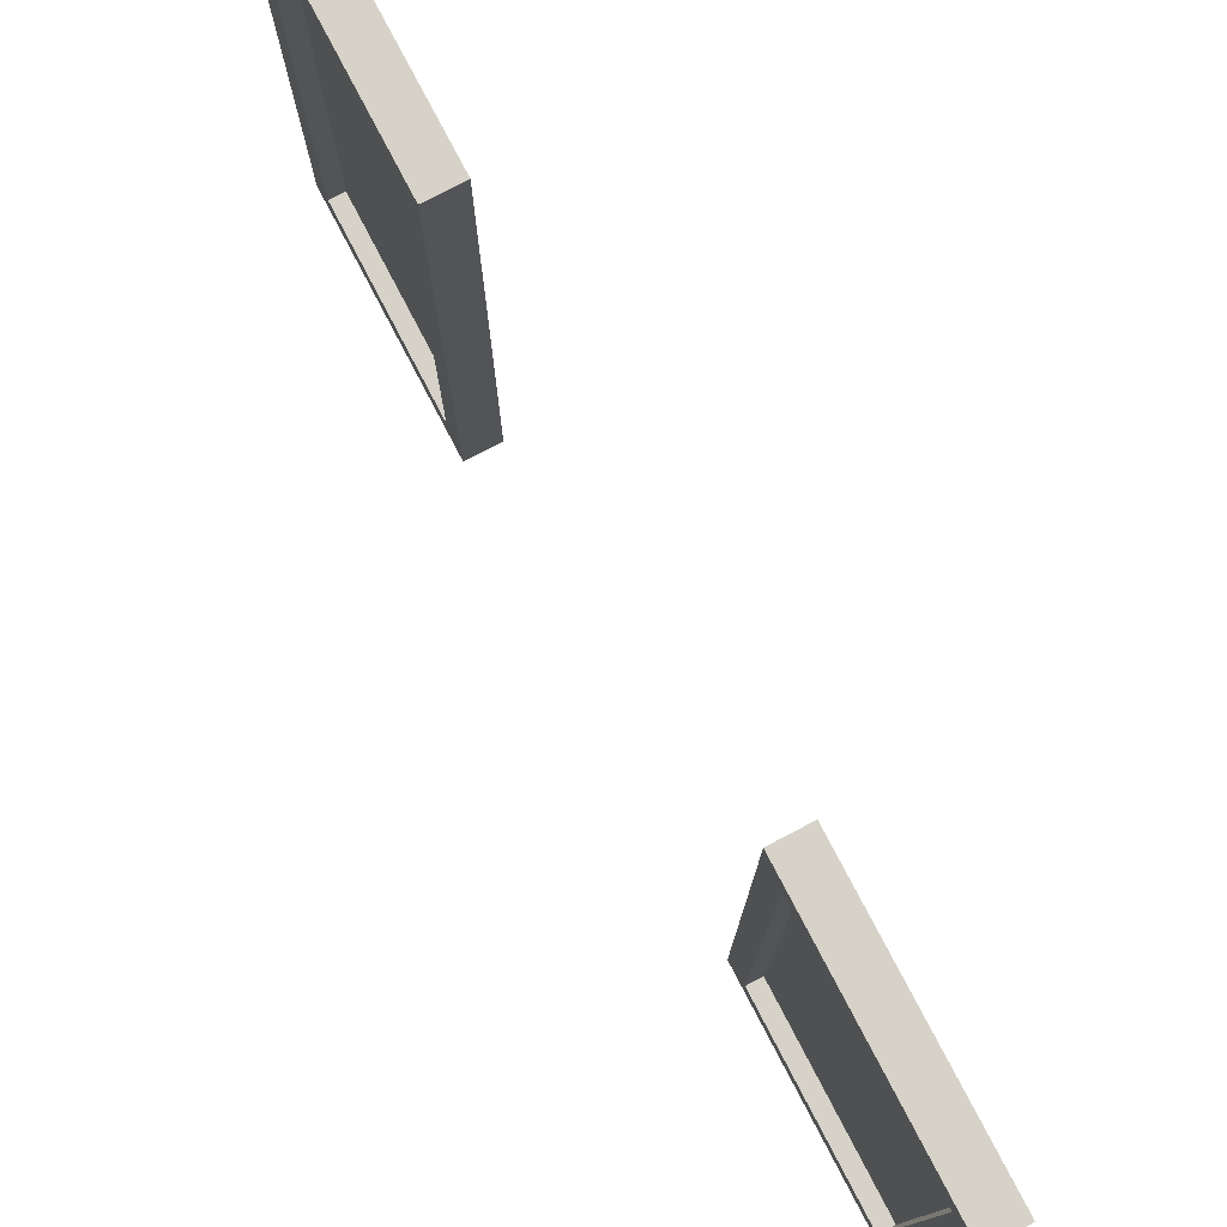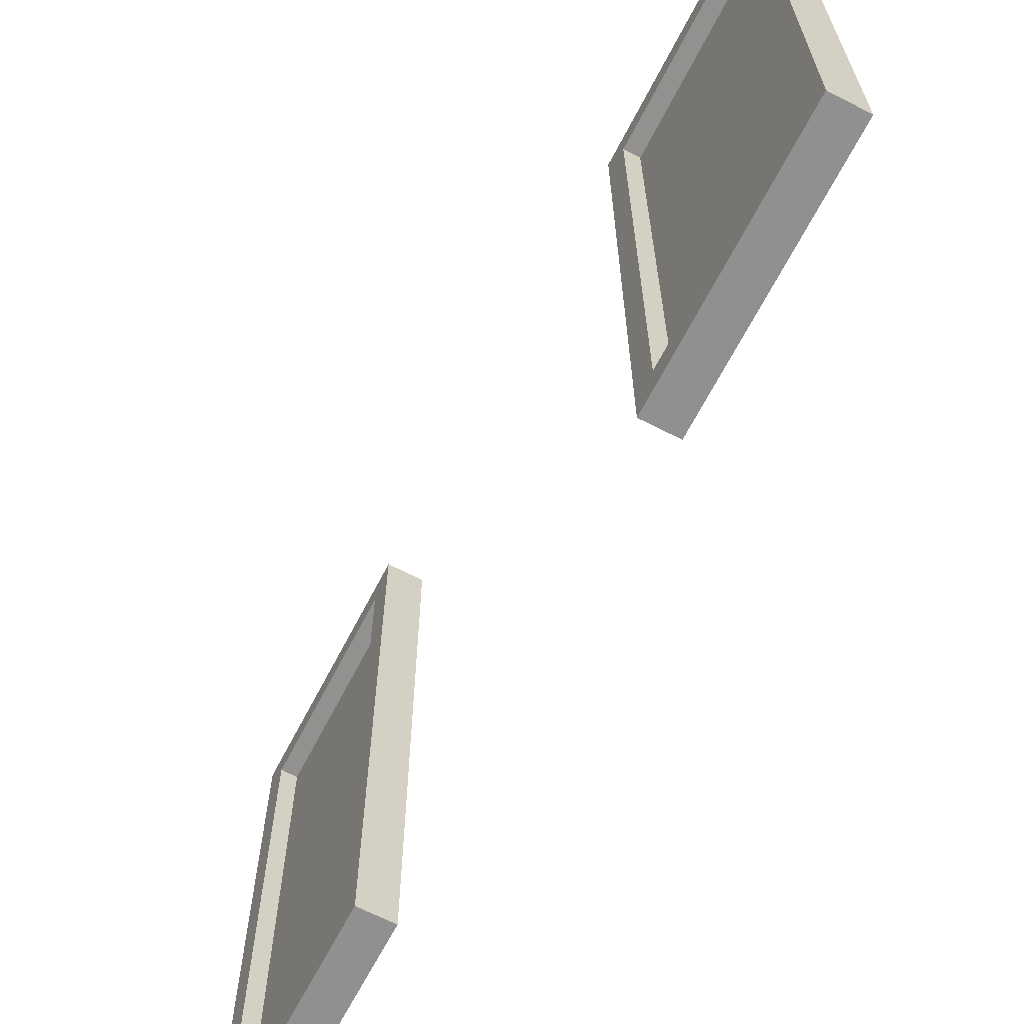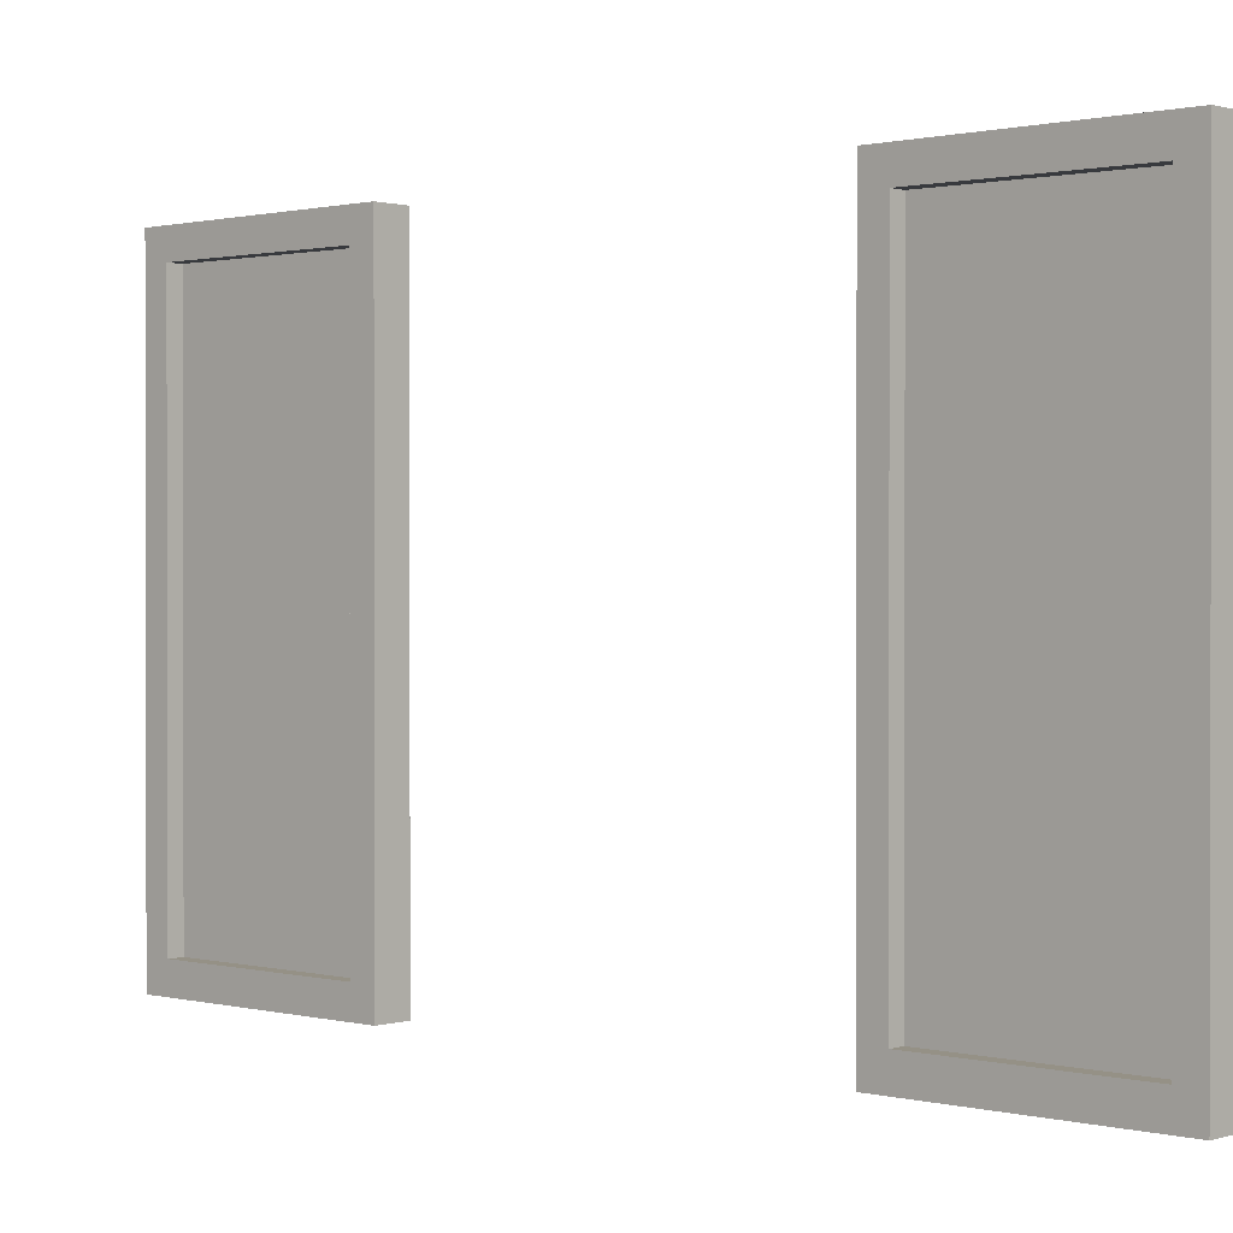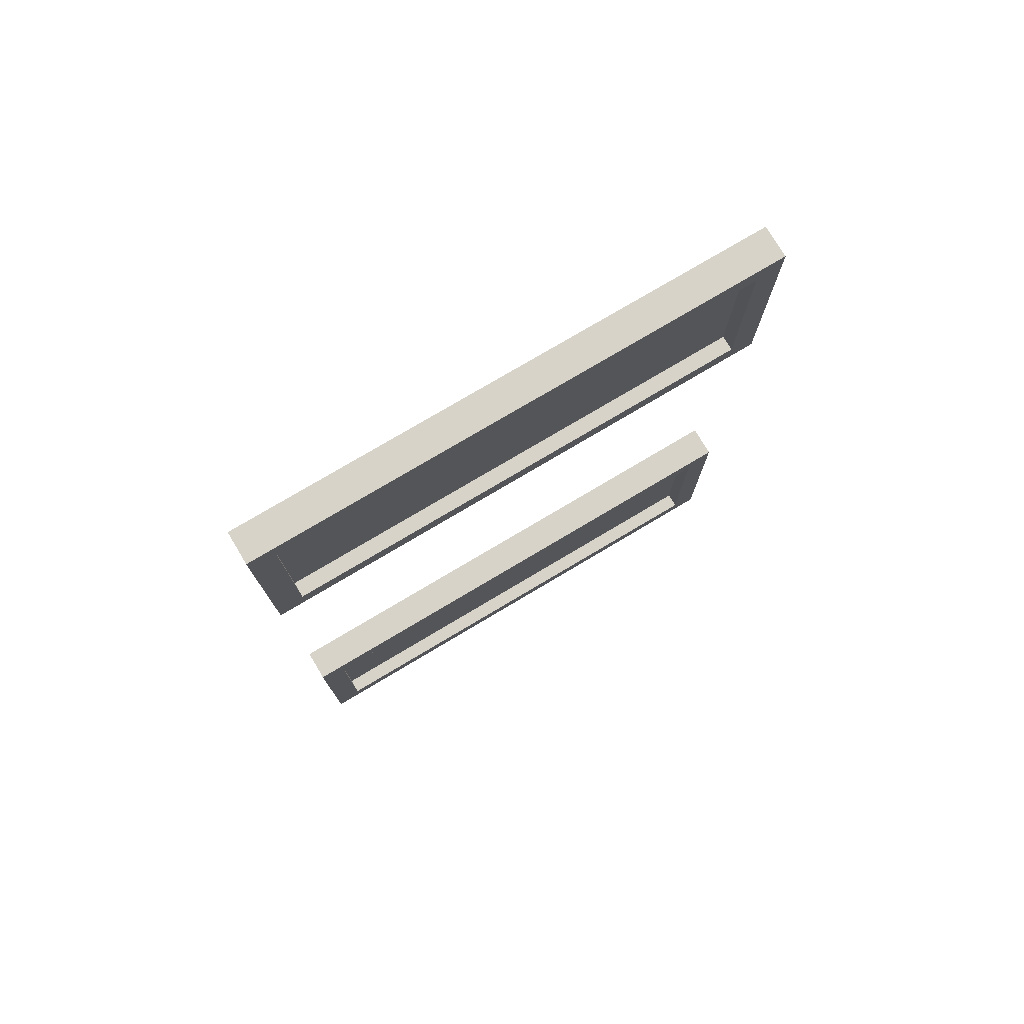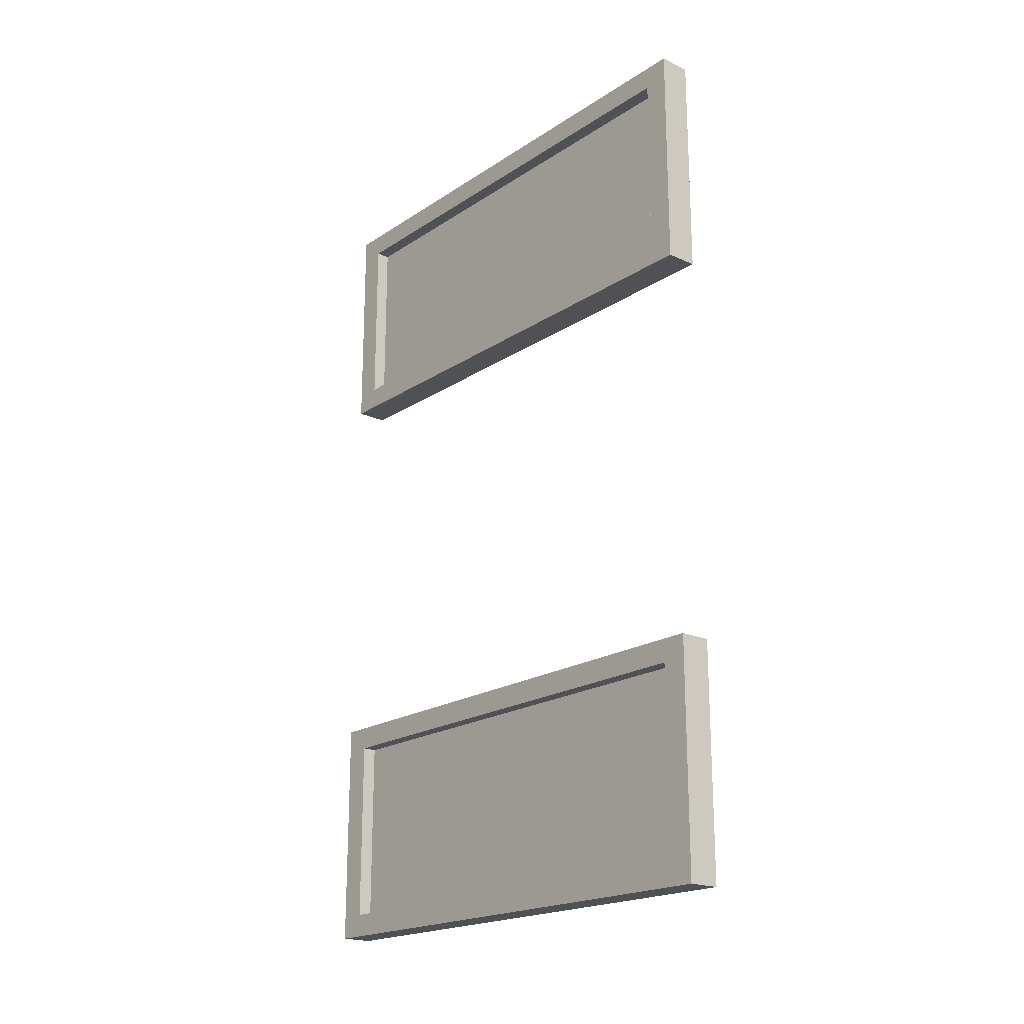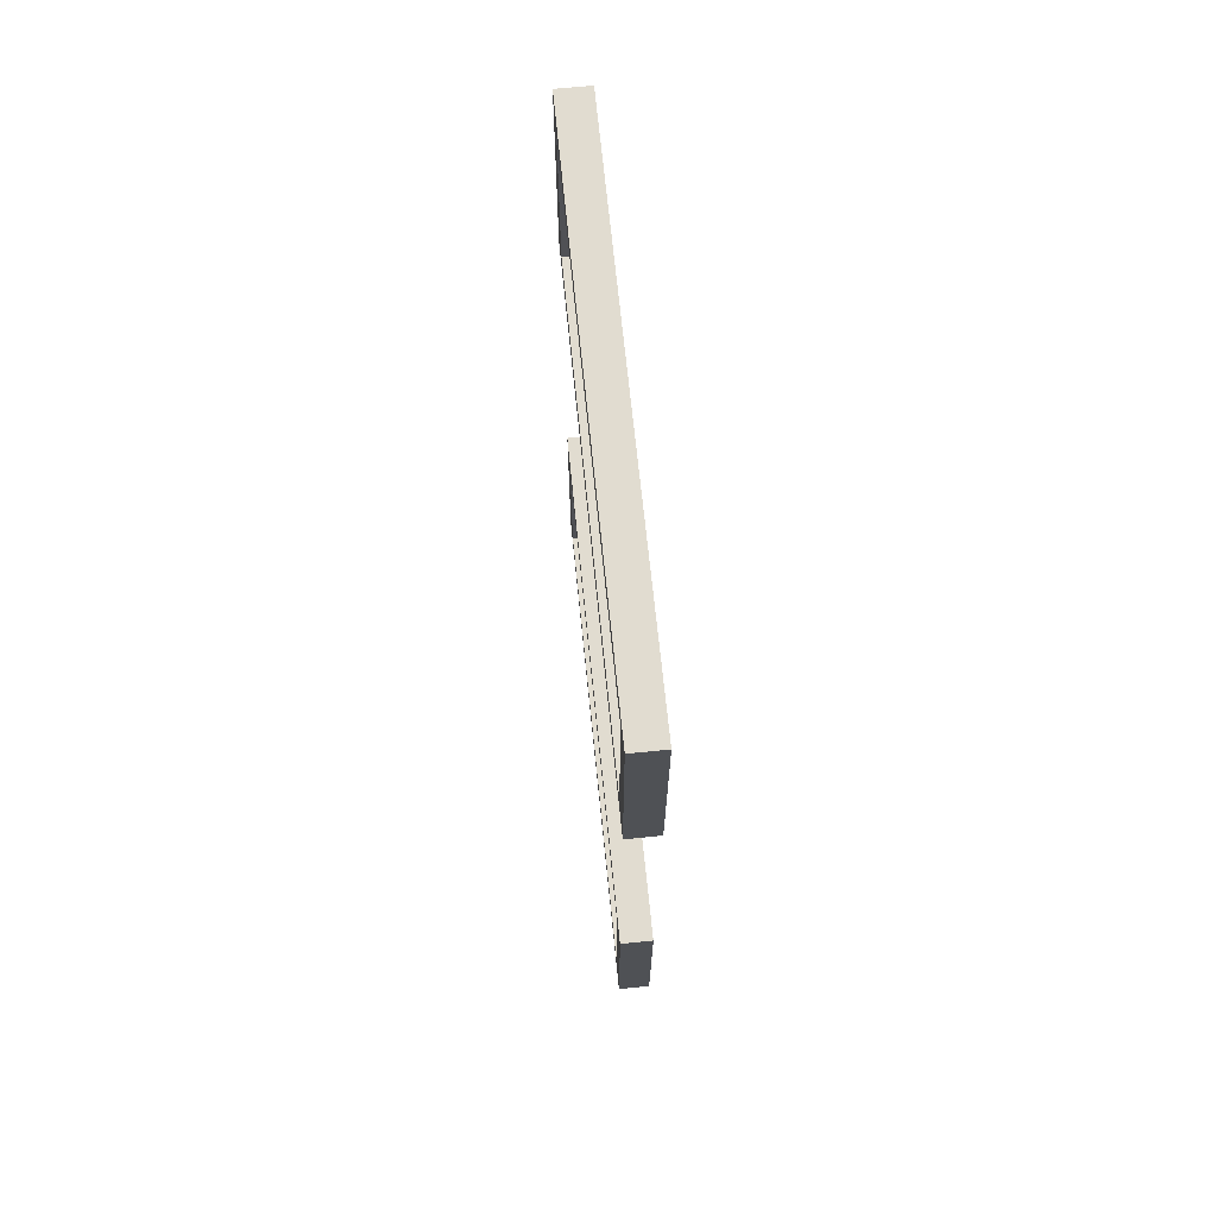
<metadata>
{"format":"obj","ext":"obj","renderer":"f3d","projection":"perspective","resolution":1024,"background":"white","views":[{"elev":77.6,"azim":152.4,"up":"+Y"},{"elev":-65.8,"azim":-27.3,"up":"+Y"},{"elev":0.7,"azim":132.5,"up":"+Y"},{"elev":76.2,"azim":-120.8,"up":"+Z"},{"elev":-20.0,"azim":139.9,"up":"+Z"},{"elev":69.4,"azim":-5.8,"up":"+Z"}]}
</metadata>
<code>
g default
v -1628 299.8 303.6
v -1628 299.2 200.6
v -1628 32.14 200.6
v -1628 32.26 303.6
v -1626 299.8 303.6
v -1626 32.26 303.6
v -1626 32.14 200.6
v -1626 299.2 200.6
v -1628 299.8 652.5
v -1628 299.2 549.5
v -1628 32.14 549.5
v -1628 32.26 652.5
v -1626 299.8 652.5
v -1626 32.26 652.5
v -1626 32.14 549.5
v -1626 299.2 549.5
g DoorFrameGlass TerraceFrameDoors
f 1 2 3 4
f 5 6 7 8
f 9 10 11 12
f 13 14 15 16
g default
v -1636 17.44 316.5
v -1618 17.44 316.5
v -1636 314 316.5
v -1618 314 316.5
v -1636 314 187.7
v -1618 314 187.7
v -1636 17.44 187.7
v -1618 17.44 187.7
v -1636 314 303.6
v -1636 314 200.6
v -1636 17.44 200.6
v -1636 17.44 303.6
v -1636 299.2 200.6
v -1636 32.14 200.6
v -1636 32.26 303.6
v -1636 299.8 303.6
v -1628 299.2 200.6
v -1628 299.8 303.6
v -1628 32.14 200.6
v -1628 32.26 303.6
v -1618 299.2 200.6
v -1618 299.8 303.6
v -1618 32.26 303.6
v -1618 32.14 200.6
v -1626 32.26 303.6
v -1626 299.8 303.6
v -1626 32.14 200.6
v -1626 299.2 200.6
v -1636 17.44 665.4
v -1618 17.44 665.4
v -1636 314 665.4
v -1618 314 665.4
v -1636 314 536.7
v -1618 314 536.7
v -1636 17.44 536.7
v -1618 17.44 536.7
v -1636 314 652.5
v -1636 314 549.5
v -1636 17.44 549.5
v -1636 17.44 652.5
v -1636 299.2 549.5
v -1636 32.14 549.5
v -1636 32.26 652.5
v -1636 299.8 652.5
v -1628 299.2 549.5
v -1628 299.8 652.5
v -1628 32.14 549.5
v -1628 32.26 652.5
v -1618 299.2 549.5
v -1618 299.8 652.5
v -1618 32.26 652.5
v -1618 32.14 549.5
v -1626 32.26 652.5
v -1626 299.8 652.5
v -1626 32.14 549.5
v -1626 299.2 549.5
g TerraceFrameDoors DoorFrame
f 17 18 20 19
f 19 20 22 21 26 25
f 21 22 24 23
f 23 24 18 17 28 27
f 18 39 38 20
f 26 29 32 25
f 23 27 30 29 26 21
f 25 32 31 28 17 19
f 31 30 27 28
f 32 29 33 34
f 29 30 35 33
f 30 31 36 35
f 31 32 34 36
f 20 38 37 22
f 18 24 40 39
f 37 40 24 22
f 38 39 41 42
f 39 40 43 41
f 40 37 44 43
f 37 38 42 44
f 45 46 48 47
f 47 48 50 49 54 53
f 49 50 52 51
f 51 52 46 45 56 55
f 46 67 66 48
f 54 57 60 53
f 51 55 58 57 54 49
f 53 60 59 56 45 47
f 59 58 55 56
f 60 57 61 62
f 57 58 63 61
f 58 59 64 63
f 59 60 62 64
f 48 66 65 50
f 46 52 68 67
f 65 68 52 50
f 66 67 69 70
f 67 68 71 69
f 68 65 72 71
f 65 66 70 72

</code>
